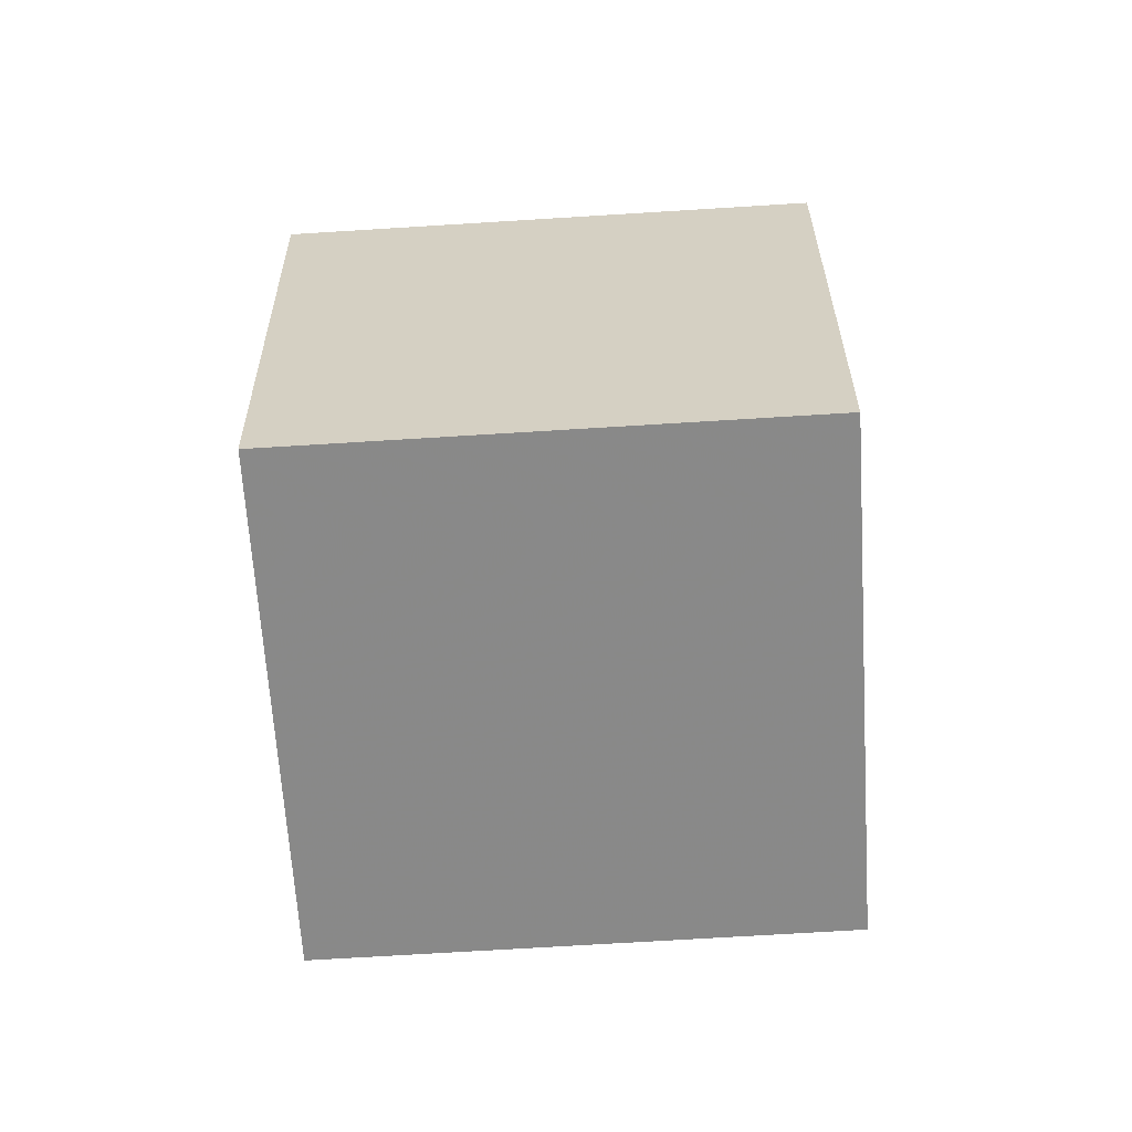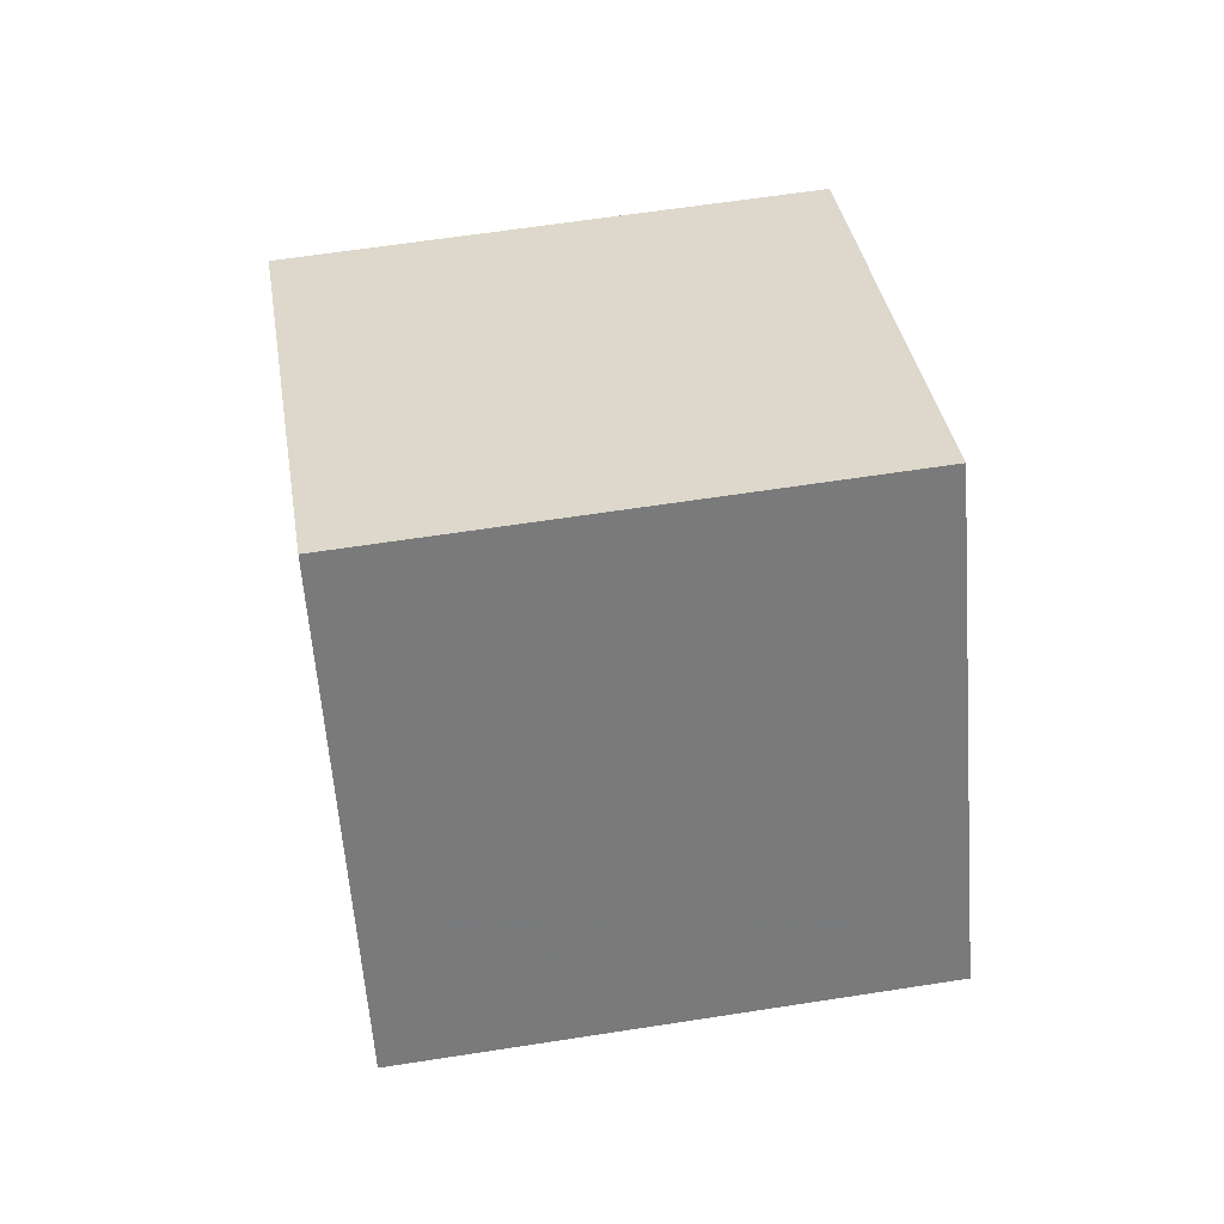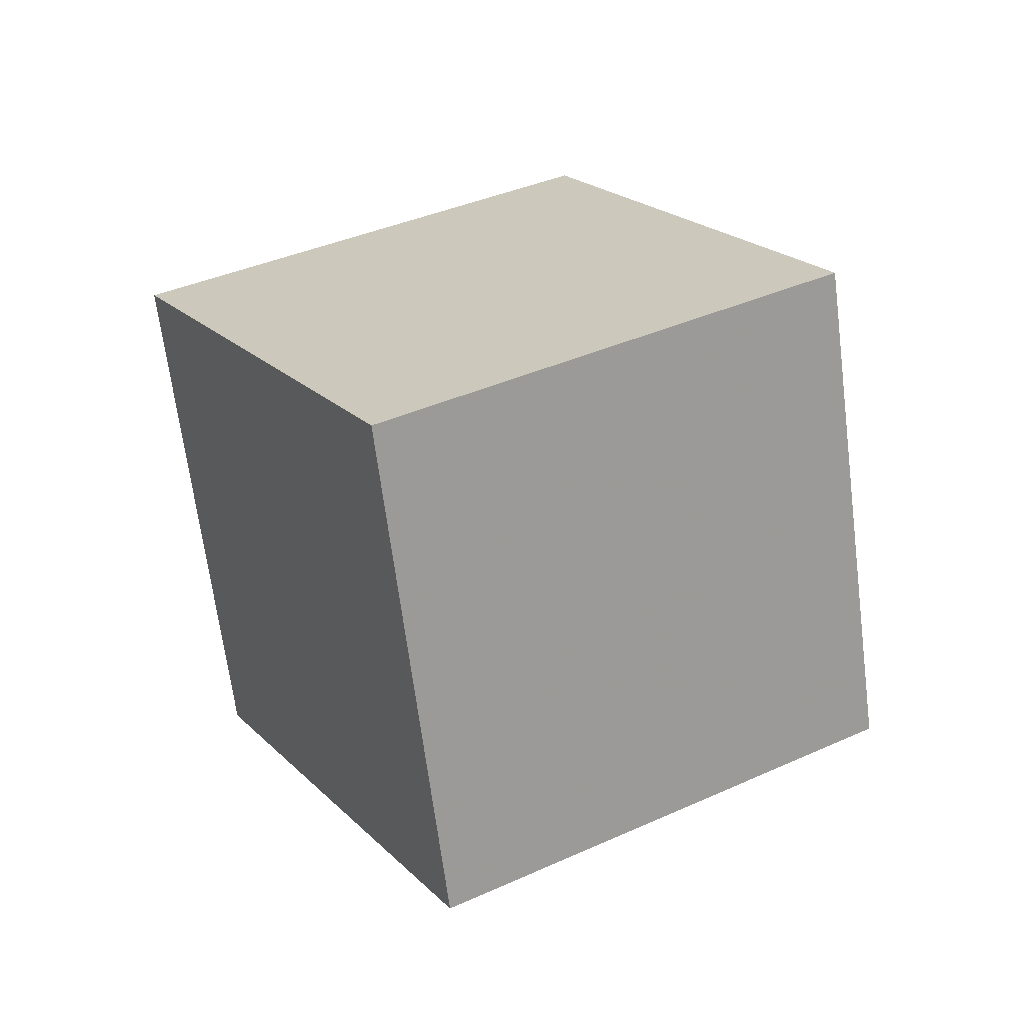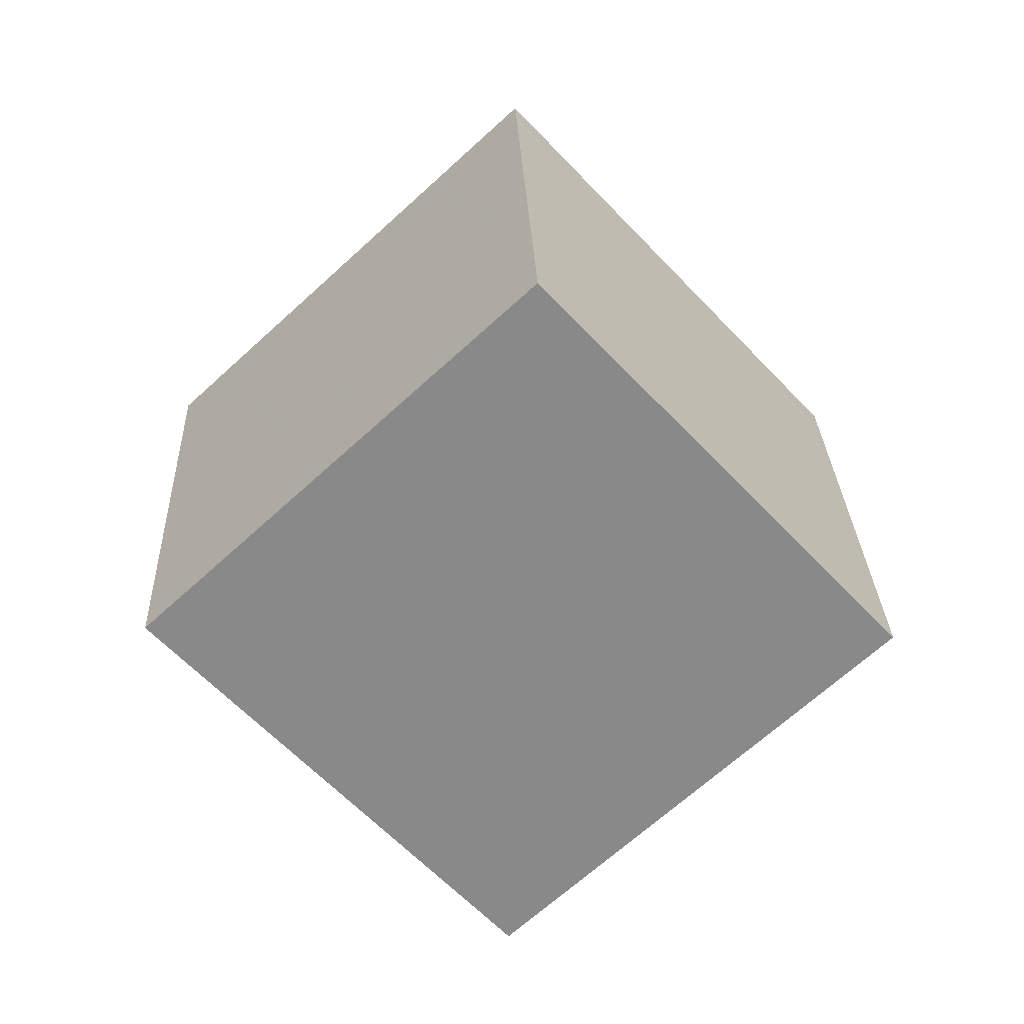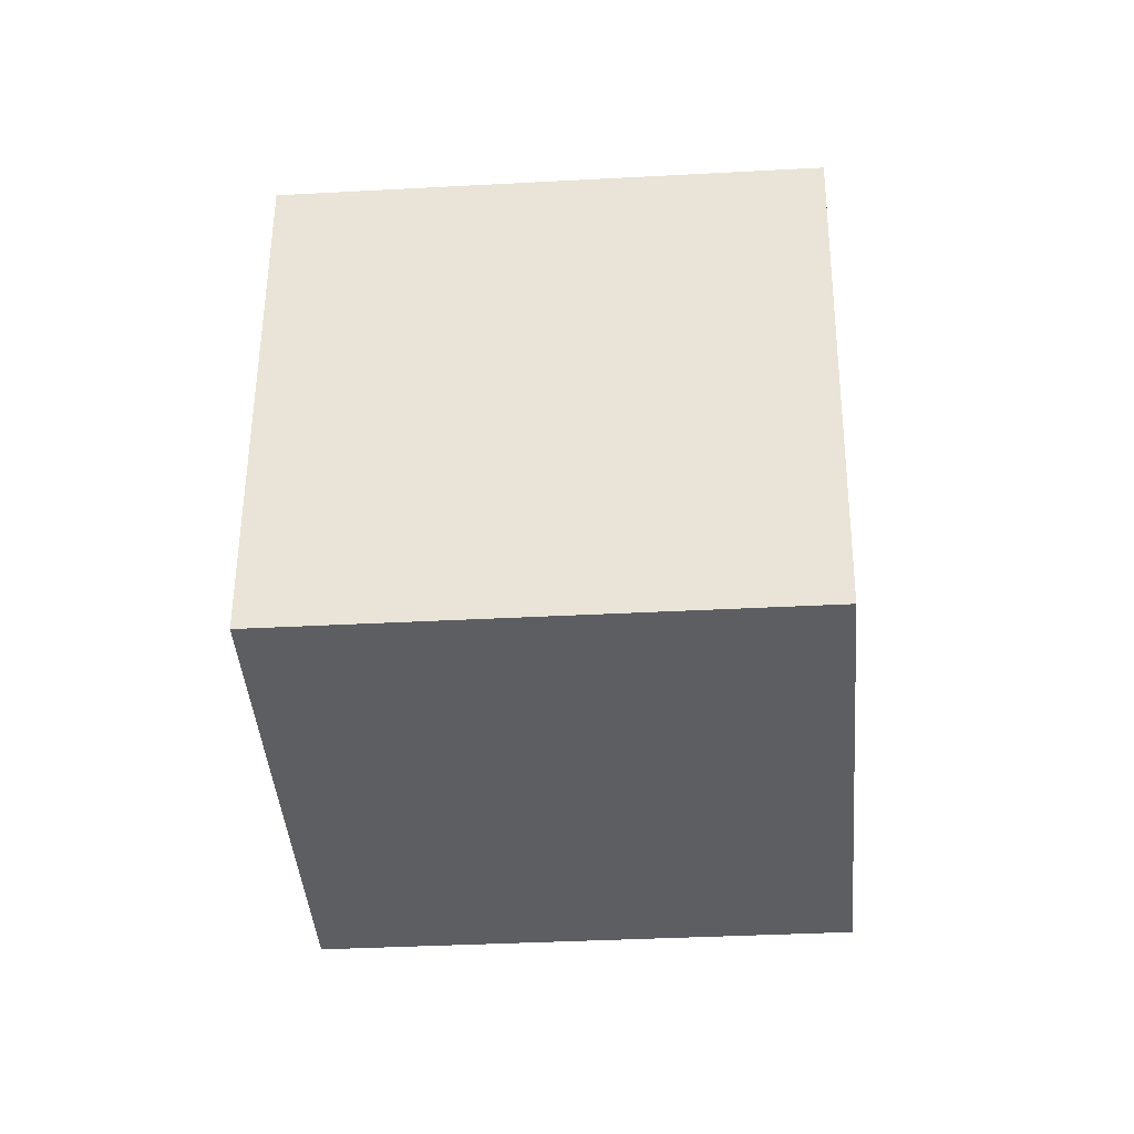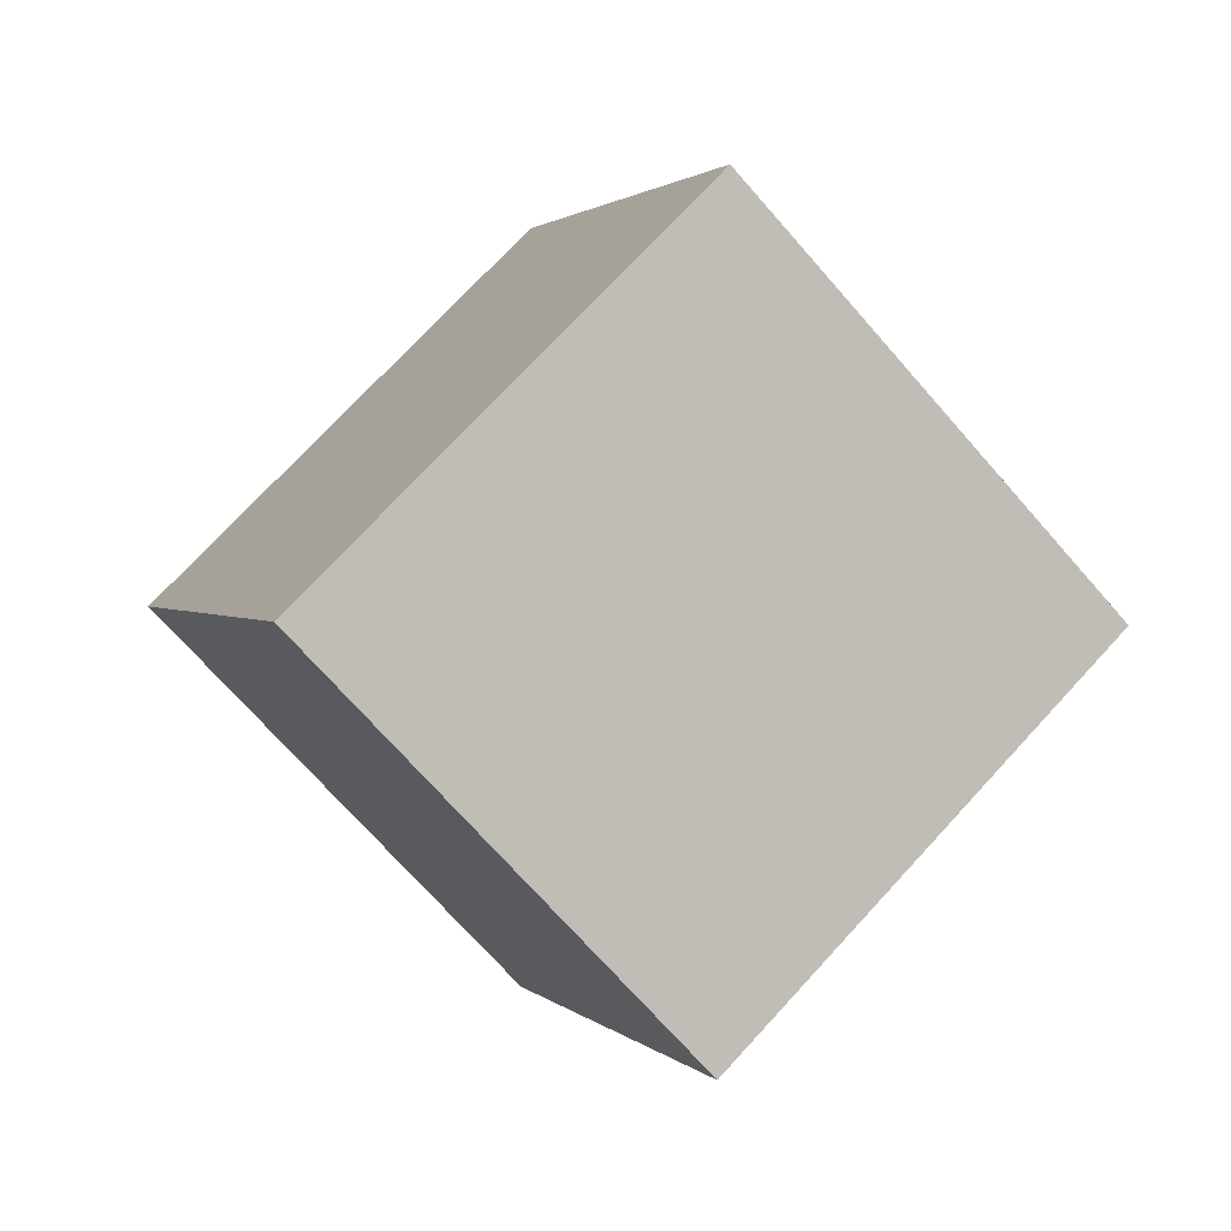
<metadata>
{"format":"obj","ext":"obj","renderer":"f3d","projection":"perspective","resolution":1024,"background":"white","views":[{"elev":-17.7,"azim":-70.7,"up":"+Z"},{"elev":77.7,"azim":98.3,"up":"+Z"},{"elev":8.6,"azim":-74.3,"up":"+Y"},{"elev":-80.0,"azim":-92.0,"up":"+Y"},{"elev":6.6,"azim":-69.6,"up":"+Z"},{"elev":-1.4,"azim":177.5,"up":"+Z"}]}
</metadata>
<code>
v -2.719 -5.482 11.56
v 4.12 -3.746 4.471
v -5.646 4.068 11.07
v 1.194 5.804 3.986
v -9.402 -7.887 4.516
v -2.562 -6.151 -2.569
v -12.33 1.663 4.031
v -5.488 3.399 -3.054
f 2 4 1
f 5 2 1
f 1 4 3
f 3 5 1
f 2 8 4
f 6 2 5
f 6 8 2
f 4 8 3
f 7 5 3
f 3 8 7
f 7 6 5
f 8 6 7

</code>
